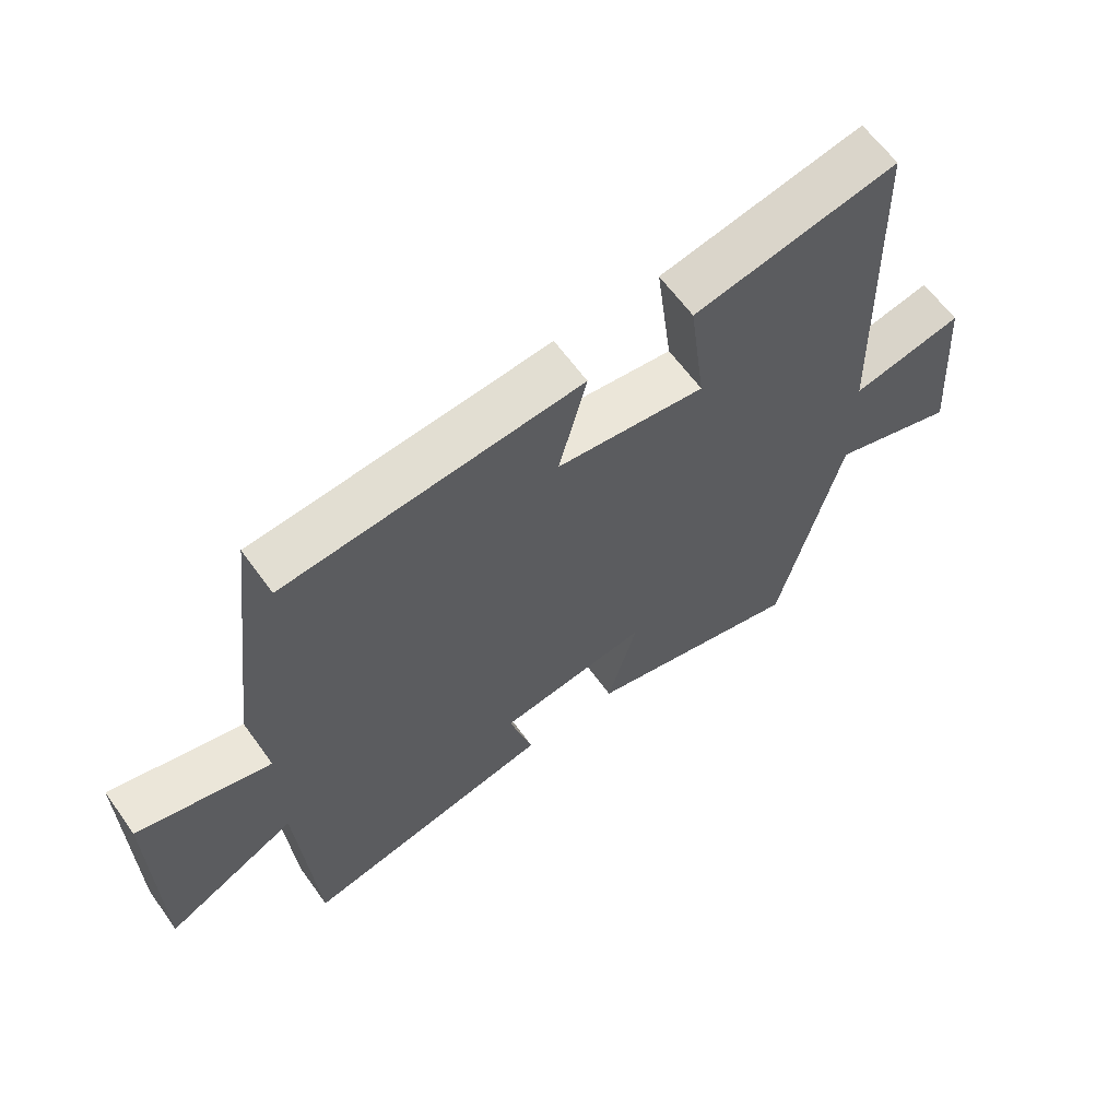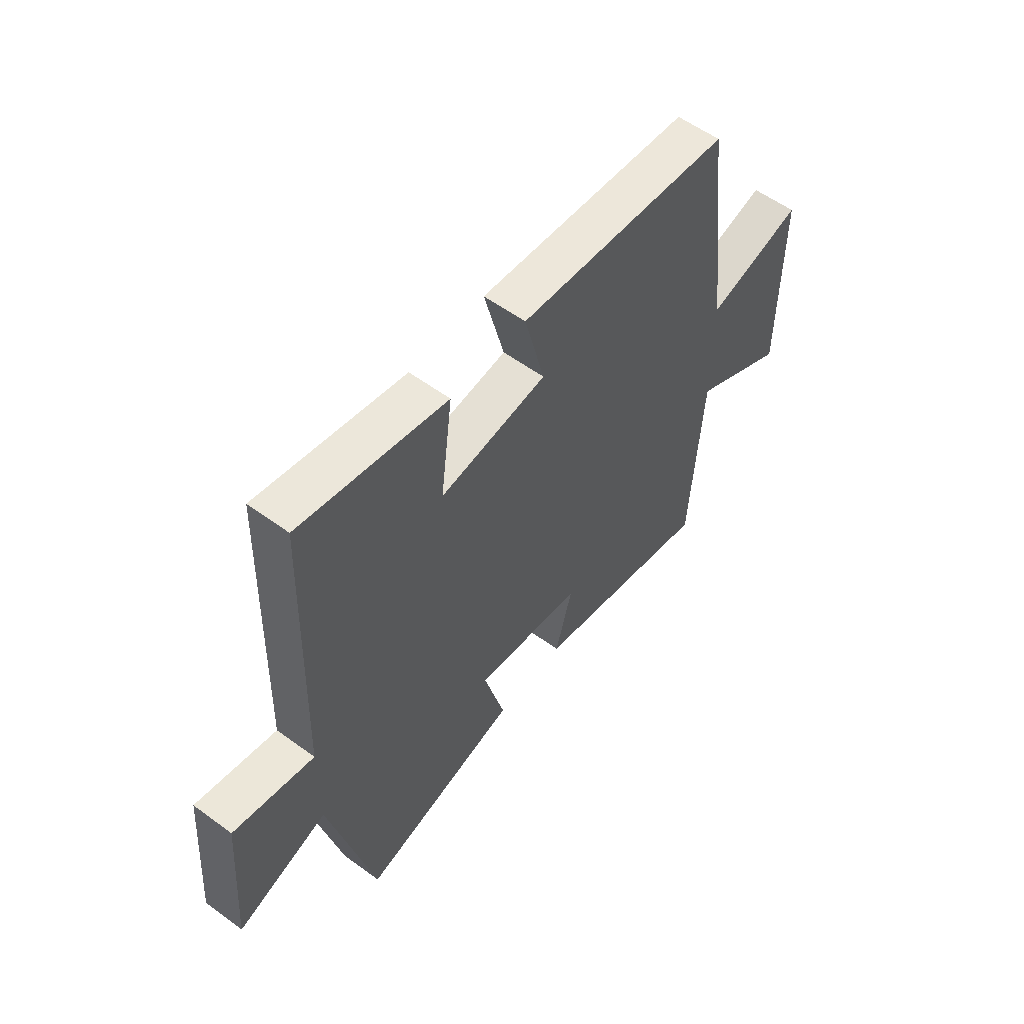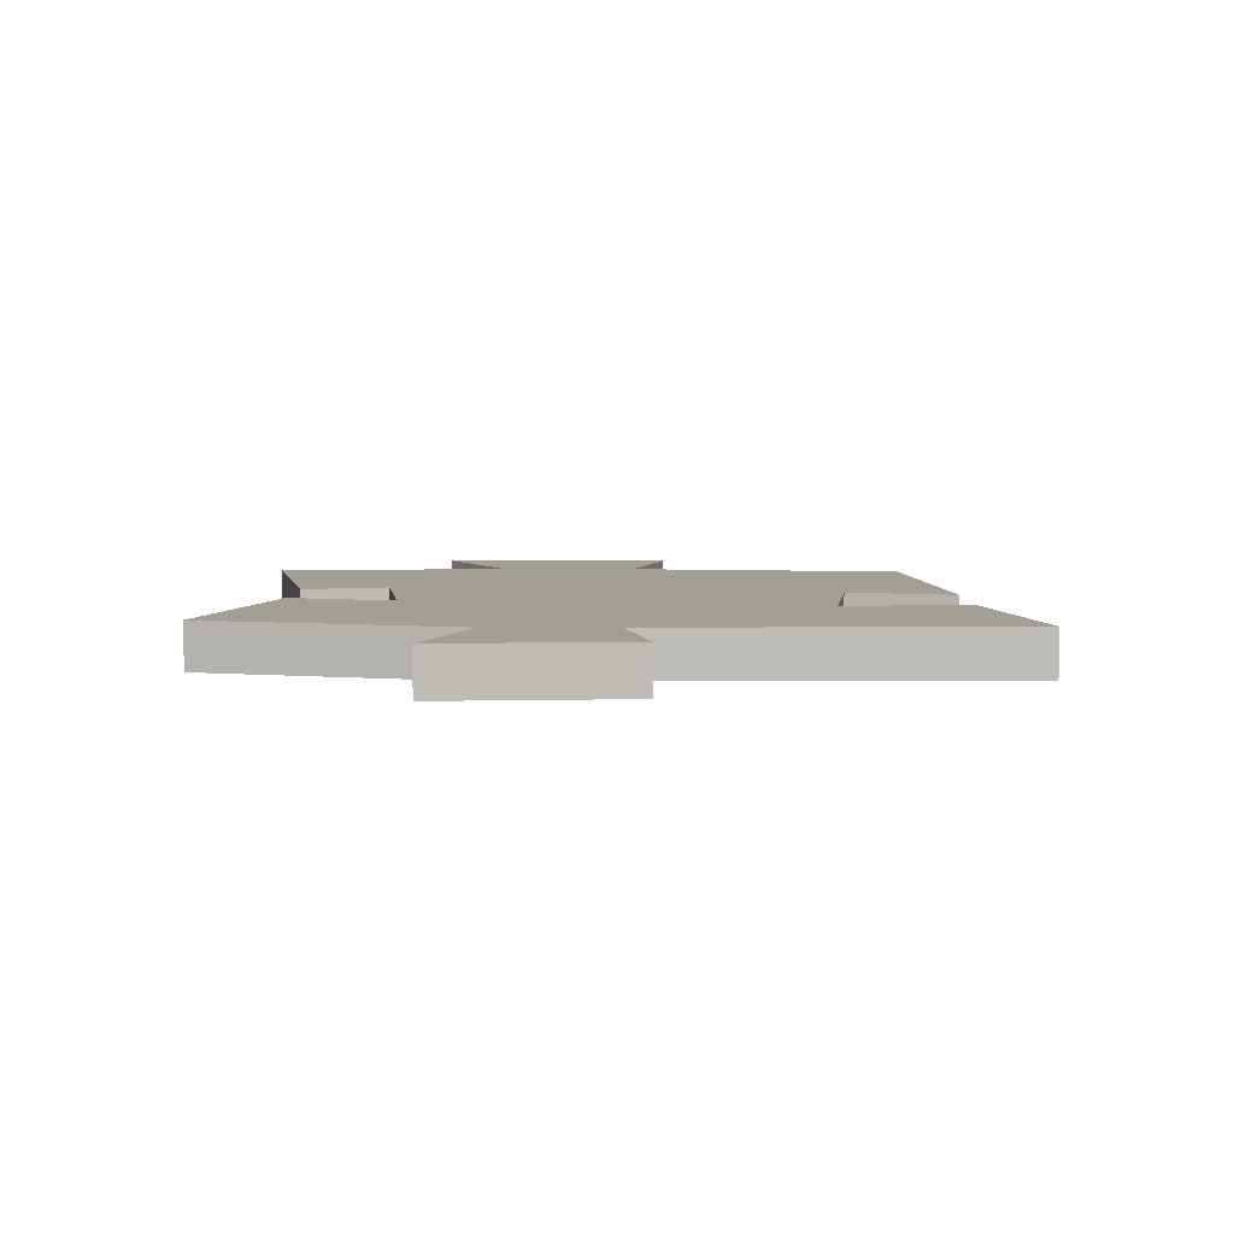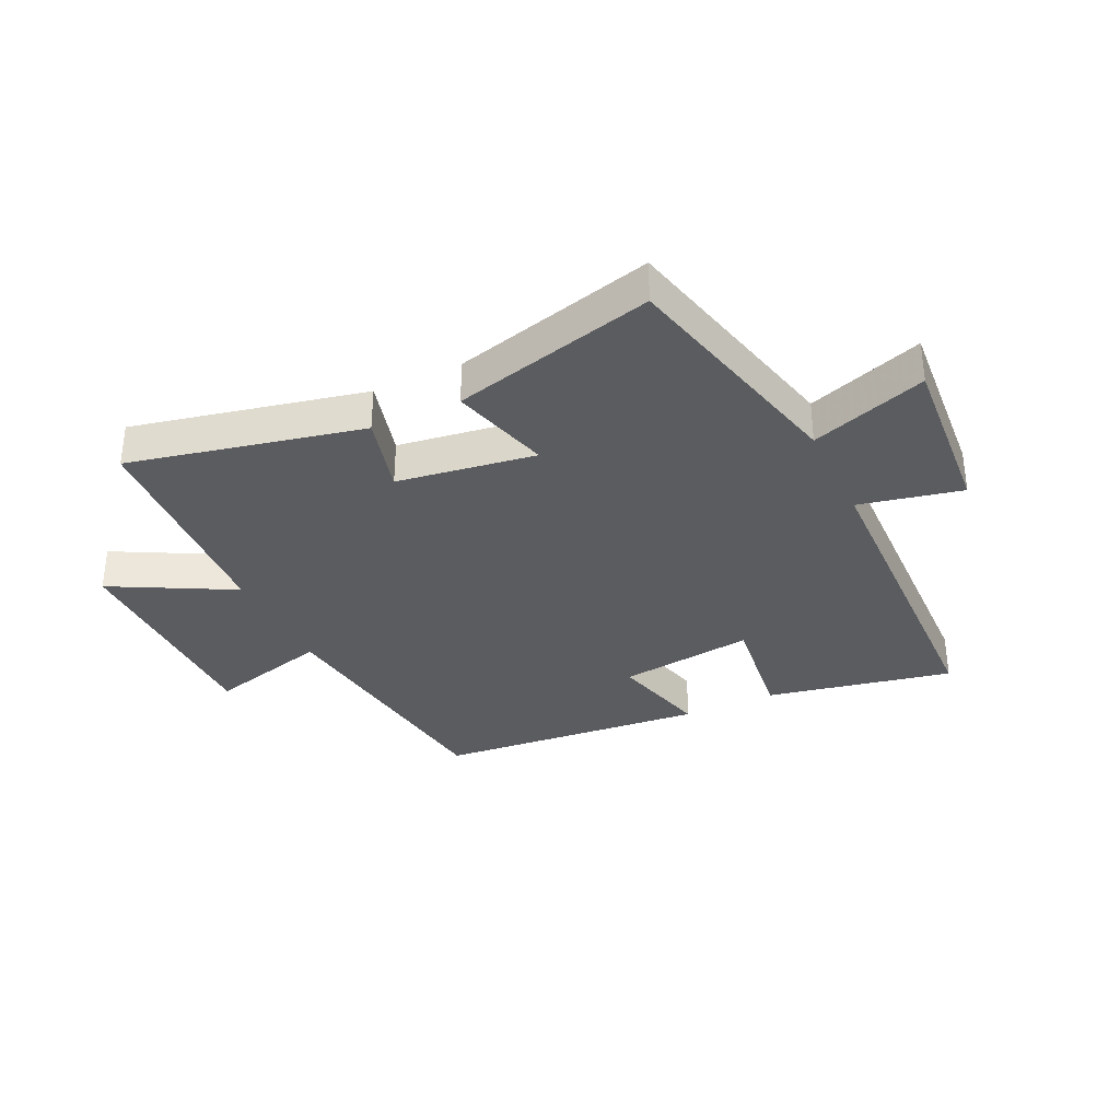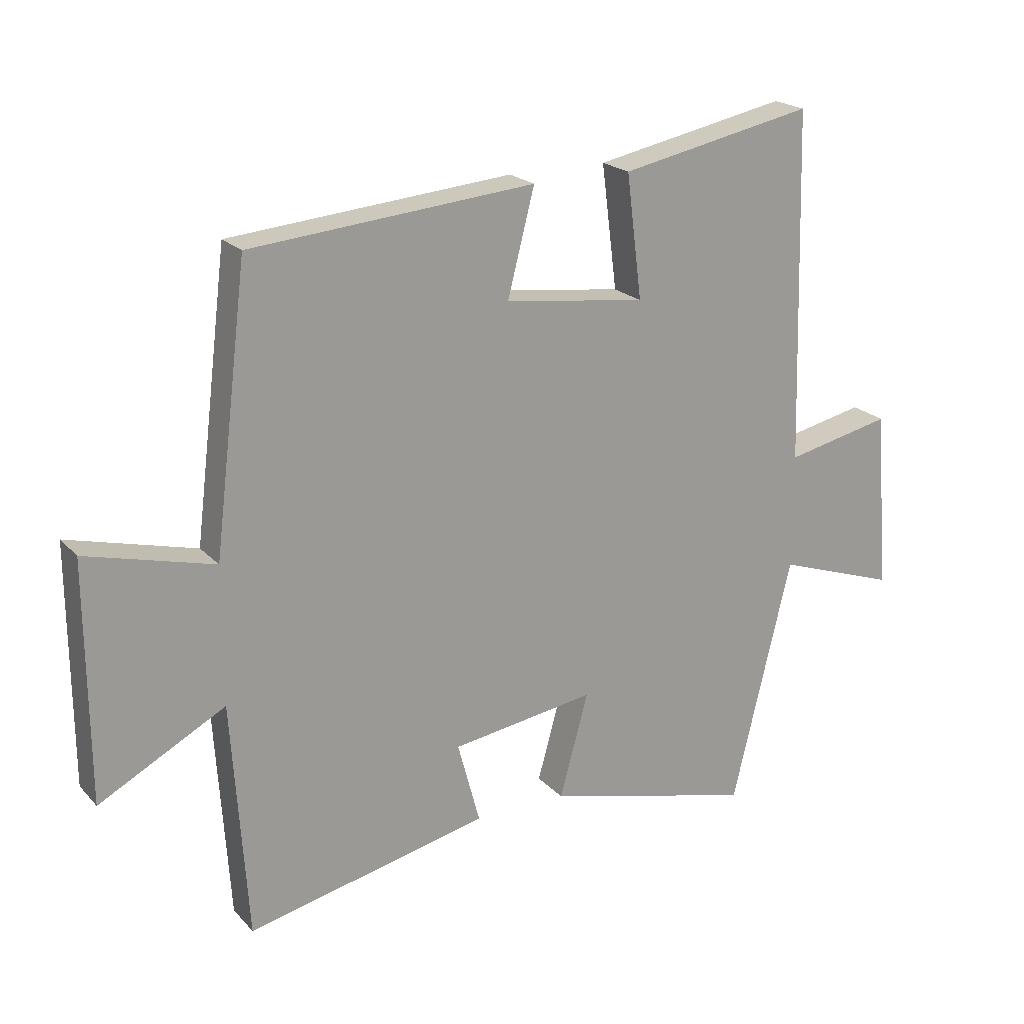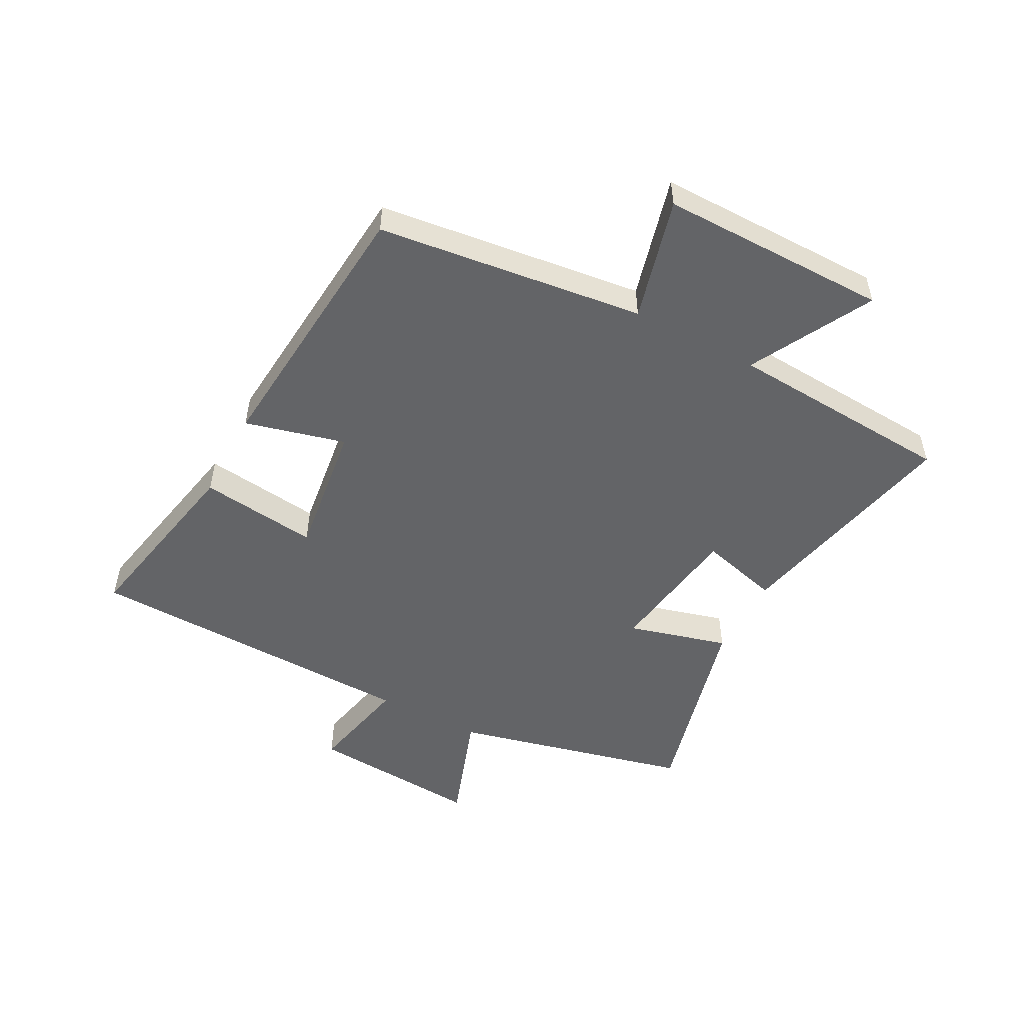
<metadata>
{"format":"obj","ext":"obj","renderer":"f3d","projection":"perspective","resolution":1024,"background":"white","views":[{"elev":63.0,"azim":144.3,"up":"+Z"},{"elev":56.6,"azim":-52.5,"up":"+Z"},{"elev":5.5,"azim":-89.7,"up":"+Y"},{"elev":-33.7,"azim":-154.6,"up":"+Y"},{"elev":20.8,"azim":150.2,"up":"+Z"},{"elev":-51.2,"azim":62.1,"up":"+Y"}]}
</metadata>
<code>
v -0.484 0.07 0.563
v -0.171 0.07 0.5
v -0.196 0.07 0.302
v 0.032 0.07 0.332
v -0.011 0.07 0.5
v 0.445 0.07 0.46
v 0.5 0.07 0.014
v 0.705 0.07 0.068
v 0.703 0.07 -0.314
v 0.5 0.07 -0.206
v 0.475 0.07 -0.586
v 0.085 0.07 -0.5
v 0.121 0.07 -0.366
v -0.111 0.07 -0.332
v -0.065 0.07 -0.5
v -0.404 0.07 -0.587
v -0.5 0.07 -0.188
v -0.694 0.07 -0.255
v -0.672 0.07 0.035
v -0.5 0.07 -0.002
v -0.484 0 0.563
v -0.171 0 0.5
v -0.196 0 0.302
v 0.032 0 0.332
v -0.011 0 0.5
v 0.445 0 0.46
v 0.5 0 0.014
v 0.705 0 0.068
v 0.703 0 -0.314
v 0.5 0 -0.206
v 0.475 0 -0.586
v 0.085 0 -0.5
v 0.121 0 -0.366
v -0.111 0 -0.332
v -0.065 0 -0.5
v -0.404 0 -0.587
v -0.5 0 -0.188
v -0.694 0 -0.255
v -0.672 0 0.035
v -0.5 0 -0.002
f 17 18 19 20
f 14 15 16 17
f 13 14 17 20
f 10 11 12 13
f 10 13 20
f 7 8 9 10
f 4 5 6 7
f 3 4 7 10
f 20 1 2 3
f 3 10 20
f 40 39 38 37
f 37 36 35 34
f 40 37 34 33
f 33 32 31 30
f 40 33 30
f 30 29 28 27
f 27 26 25 24
f 30 27 24 23
f 23 22 21 40
f 40 30 23
f 1 21 22 2
f 2 22 23 3
f 3 23 24 4
f 4 24 25 5
f 5 25 26 6
f 6 26 27 7
f 7 27 28 8
f 8 28 29 9
f 9 29 30 10
f 10 30 31 11
f 11 31 32 12
f 12 32 33 13
f 13 33 34 14
f 14 34 35 15
f 15 35 36 16
f 16 36 37 17
f 17 37 38 18
f 18 38 39 19
f 19 39 40 20
f 20 40 21 1

</code>
